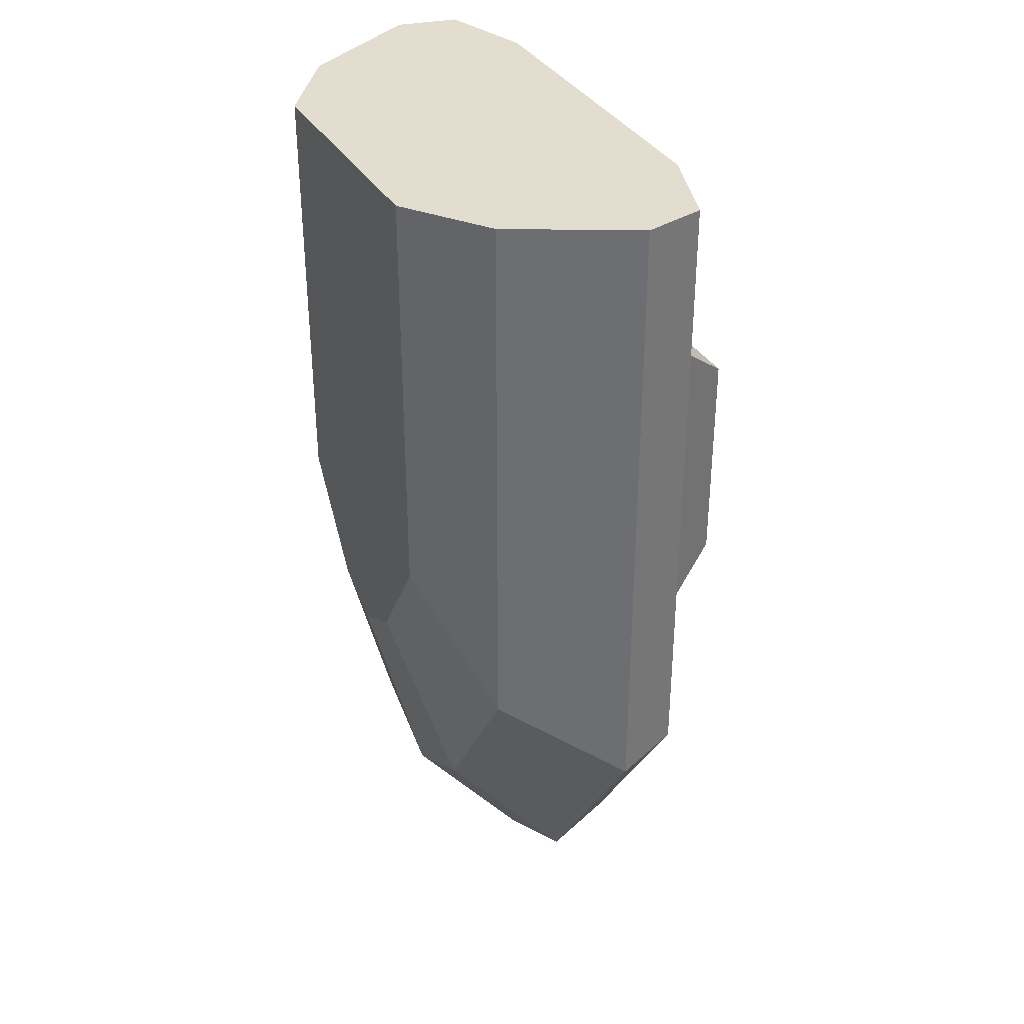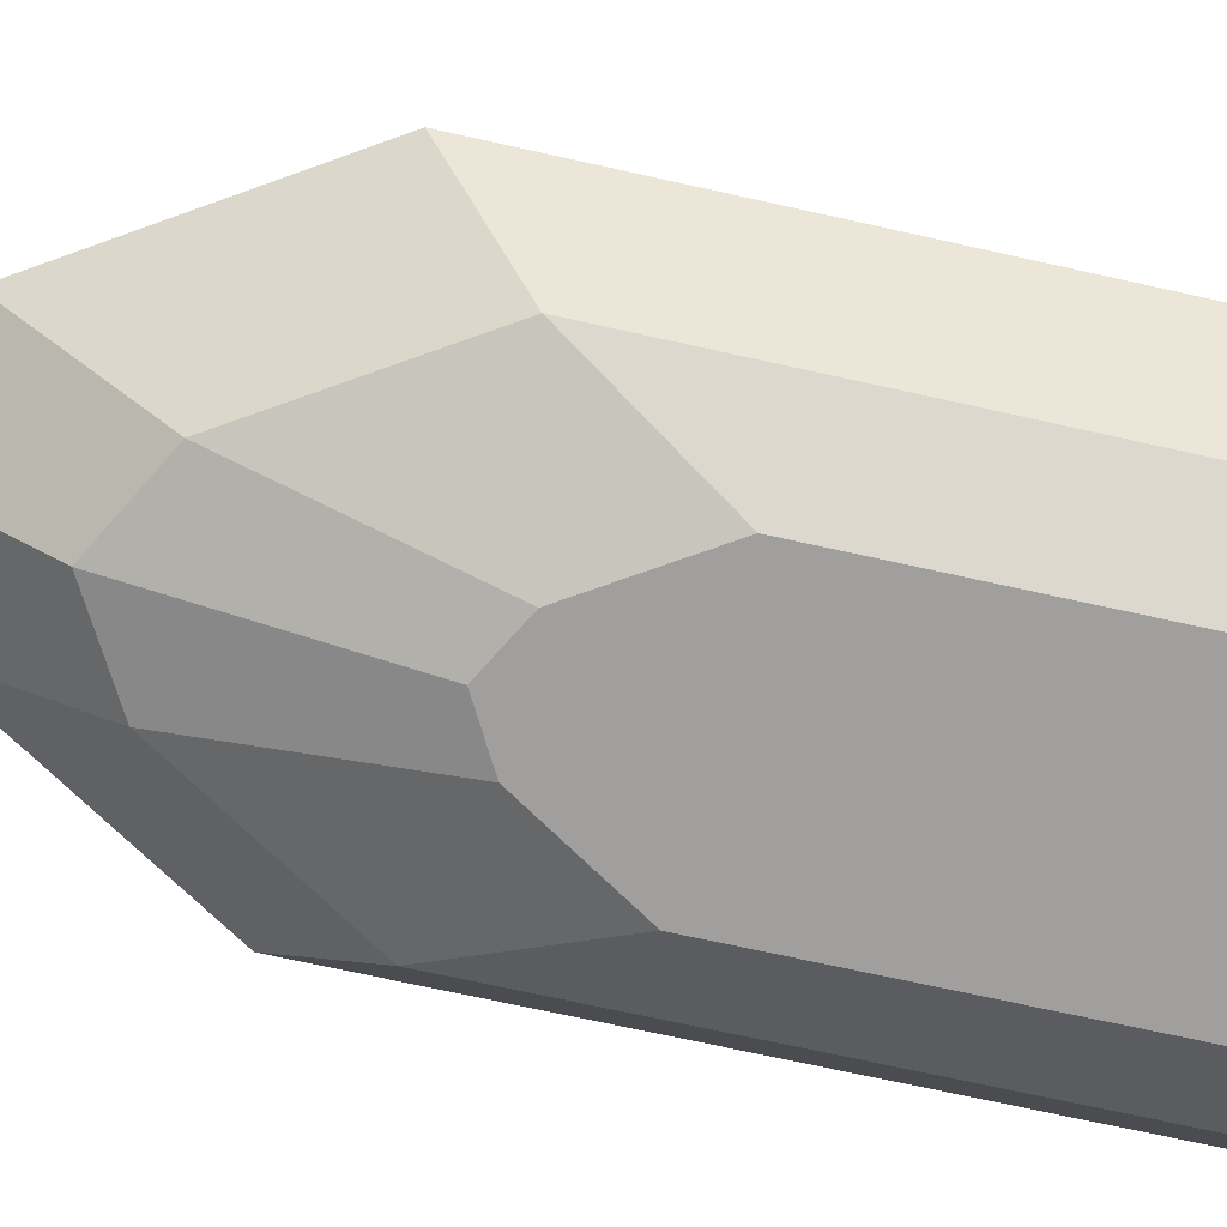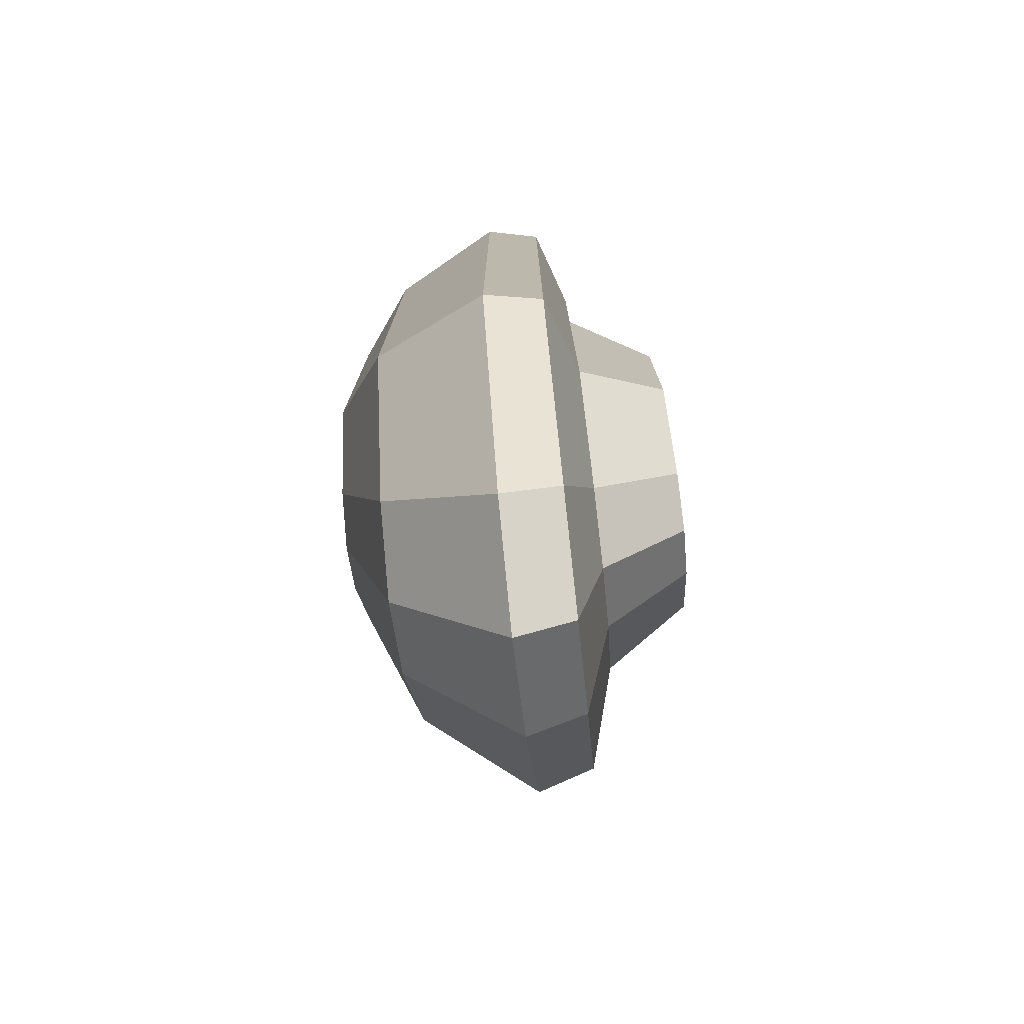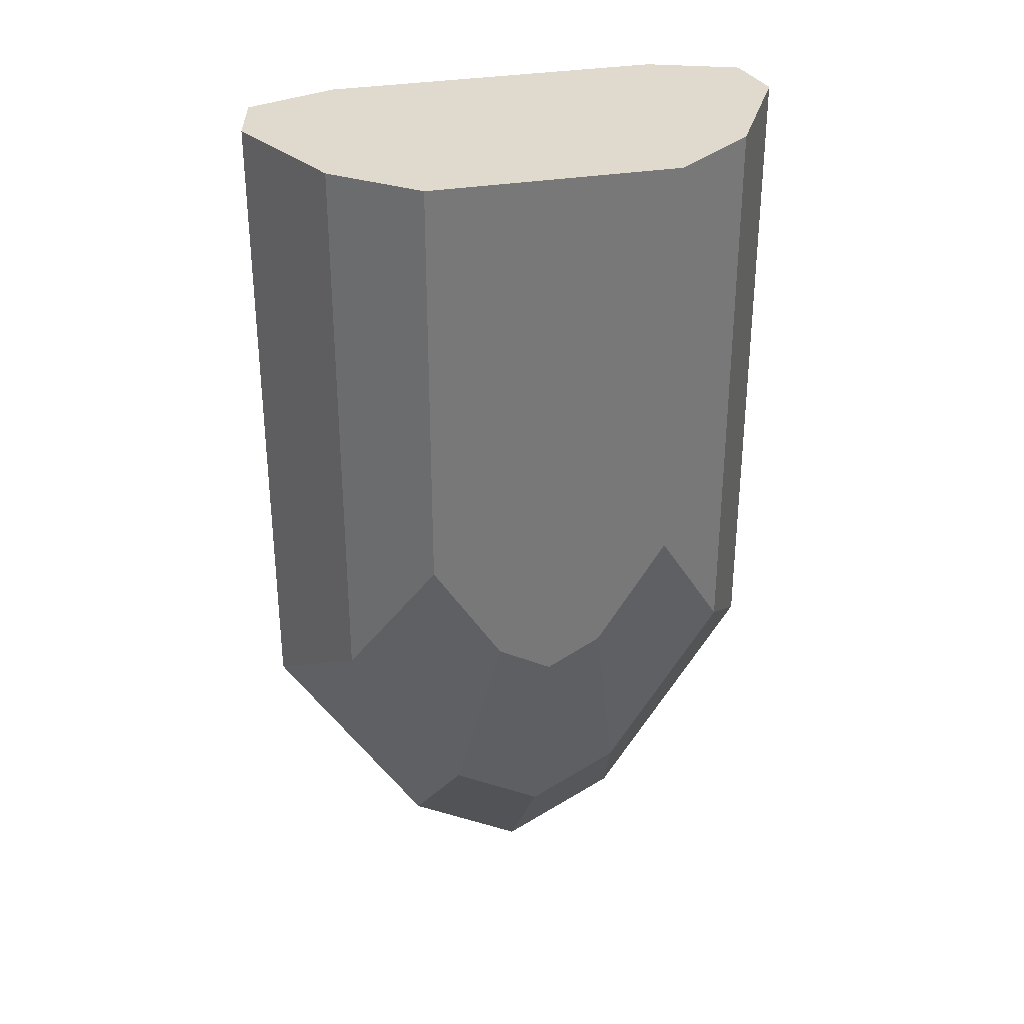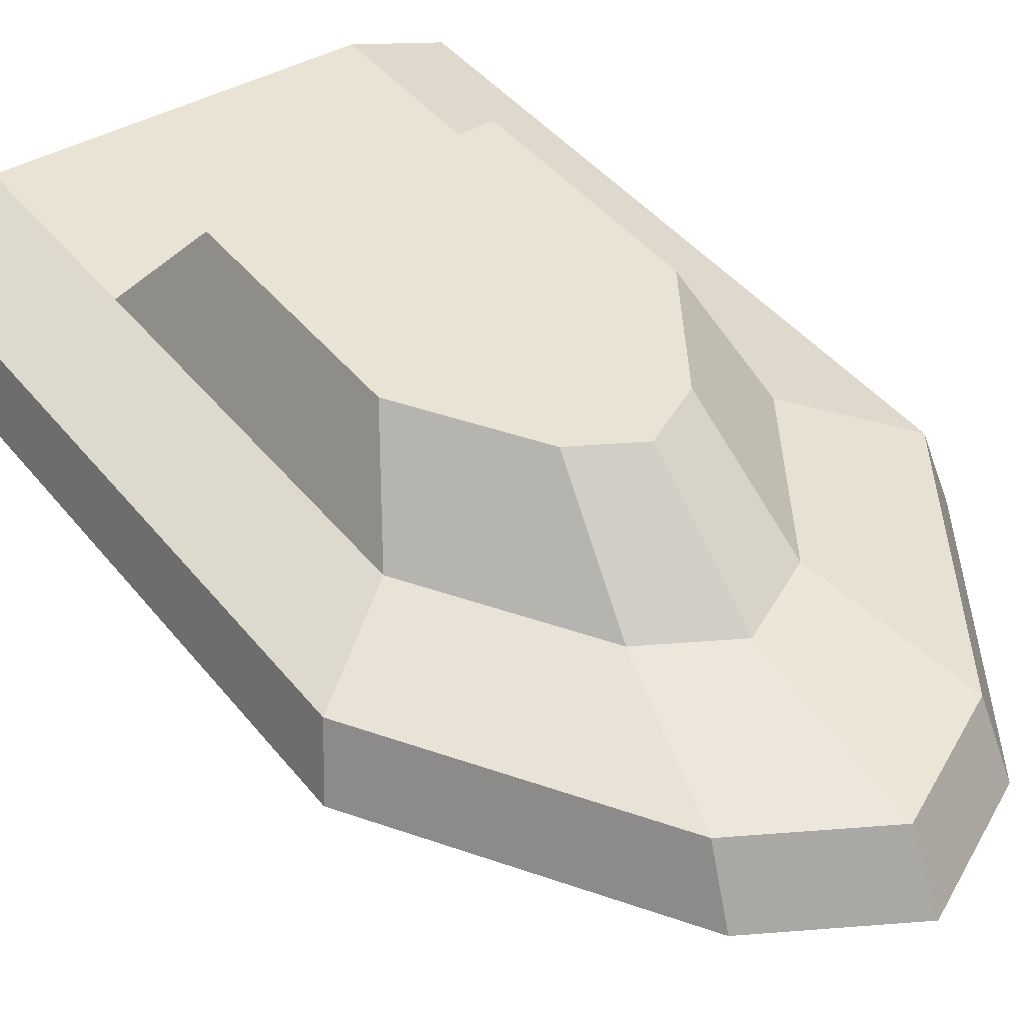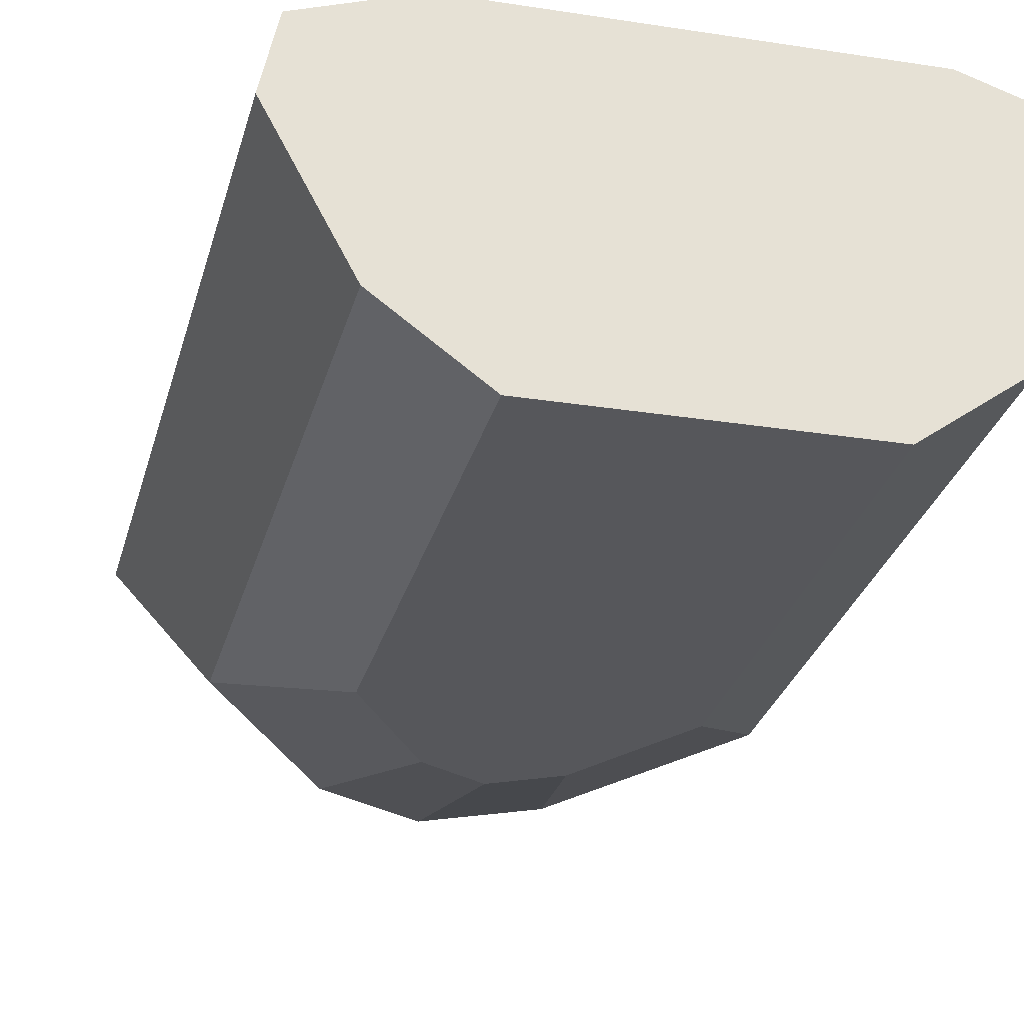
<metadata>
{"format":"obj","ext":"obj","renderer":"f3d","projection":"perspective","resolution":1024,"background":"white","views":[{"elev":35.5,"azim":63.0,"up":"+Z"},{"elev":-71.4,"azim":-102.5,"up":"+Y"},{"elev":-76.4,"azim":96.3,"up":"+Z"},{"elev":32.8,"azim":-12.7,"up":"+Z"},{"elev":41.2,"azim":145.5,"up":"+Y"},{"elev":-27.3,"azim":-13.7,"up":"+Y"}]}
</metadata>
<code>
g boat_016
v 0.6783 0.2 1.585
v -0.6783 0.2 1.585
v 0.8925 0.6 1.585
v -0.8925 0.6 1.585
v -0.407 0 1.585
v 0.407 0 1.585
v 0.8925 0.6 -0.5725
v 0.6783 0.2 -0.2863
v -7.219e-16 0 -0.2796
v -7.219e-16 0.2 -1.056
v -0.1781 0 -0.1811
v -0.2968 0.2 -0.8915
v 0.2968 0.2 -0.8915
v 0.407 0 0.1821
v 0.1781 0 -0.1811
v -0.407 0 0.1821
v -0.6783 0.2 -0.2863
v -0.8925 0.6 -0.5725
v 0.3905 0.6 -1.369
v -7.219e-16 0.6 -1.585
v -0.3905 0.6 -1.369
v 0.8479 0.8 1.585
v -0.8479 0.8 1.585
v 0.5511 0.9 1.585
v -0.5511 0.9 1.585
v -7.219e-16 0.8 -1.475
v 0.371 0.8 -1.269
v -0.371 0.8 -1.269
v -0.8479 0.8 -0.5129
v -7.219e-16 0.9 -0.9218
v -0.2412 0.9 -0.7883
v 0.2412 0.9 -0.7883
v 0.5511 0.9 0.933
v -0.5511 0.9 0.933
v 0.8479 0.8 -0.5129
v 0.5511 0.9 -0.2966
v 0.4133 1.2 0.683
v -0.4133 1.2 0.683
v -0.5511 0.9 -0.2966
v -0.5511 0.9 -0.07703
v 0.5511 0.9 -0.07703
v 0.4133 1.2 -0.07703
v -0.4133 1.2 -0.07703
v -7.219e-16 1.2 -0.5459
v -0.1809 1.2 -0.4458
v 0.1809 1.2 -0.4458
f 3 2 1
f 2 3 4
f 5 1 2
f 1 5 6
f 3 8 7
f 8 3 1
f 11 10 9
f 10 11 12
f 14 13 8
f 13 14 15
f 2 16 5
f 16 2 17
f 15 10 13
f 10 15 9
f 6 8 1
f 8 6 14
f 5 14 6
f 14 5 15
f 15 5 9
f 9 5 11
f 11 5 16
f 17 4 18
f 4 17 2
f 13 20 19
f 20 13 10
f 16 12 11
f 12 16 17
f 12 20 10
f 20 12 21
f 12 18 21
f 18 12 17
f 7 13 19
f 13 7 8
f 1 2 3
f 4 3 2
f 2 1 5
f 6 5 1
f 3 4 22
f 23 22 4
f 24 22 23
f 25 24 23
f 7 8 3
f 1 3 8
f 9 10 11
f 12 11 10
f 8 13 14
f 15 14 13
f 5 16 2
f 17 2 16
f 13 10 15
f 9 15 10
f 1 8 6
f 14 6 8
f 6 14 5
f 15 5 14
f 9 5 15
f 11 5 9
f 16 5 11
f 18 4 17
f 2 17 4
f 26 19 20
f 19 26 27
f 20 19 26
f 27 26 19
f 19 20 13
f 10 13 20
f 11 12 16
f 17 16 12
f 28 20 21
f 20 28 26
f 21 20 28
f 26 28 20
f 10 20 12
f 21 12 20
f 18 28 21
f 28 18 29
f 21 28 18
f 29 18 28
f 21 18 12
f 17 12 18
f 28 30 26
f 30 28 31
f 26 30 28
f 31 28 30
f 26 32 27
f 32 26 30
f 27 32 26
f 30 26 32
f 34 24 33
f 24 34 25
f 33 24 34
f 25 34 24
f 27 36 35
f 36 27 32
f 35 36 27
f 32 27 36
f 4 29 18
f 29 4 23
f 18 29 4
f 23 4 29
f 22 4 3
f 4 22 23
f 23 22 24
f 23 24 25
f 19 13 7
f 8 7 13
f 33 34 37
f 38 37 34
f 27 7 19
f 7 27 35
f 19 7 27
f 35 27 7
f 29 40 39
f 40 29 34
f 34 29 25
f 25 29 23
f 39 40 29
f 34 29 40
f 25 29 34
f 23 29 25
f 35 3 7
f 3 35 22
f 7 3 35
f 22 35 3
f 36 22 35
f 22 36 24
f 24 36 41
f 24 41 33
f 35 22 36
f 24 36 22
f 41 36 24
f 33 41 24
f 28 39 31
f 39 28 29
f 31 39 28
f 29 28 39
f 37 41 42
f 41 37 33
f 37 34 33
f 34 37 38
f 34 43 40
f 43 34 38
f 43 37 42
f 37 43 38
f 42 41 37
f 33 37 41
f 42 36 41
f 40 39 43
f 40 43 34
f 38 34 43
f 30 44 31
f 45 31 44
f 32 46 30
f 44 30 46
f 32 36 46
f 42 46 36
f 31 45 39
f 43 39 45
f 42 37 43
f 38 43 37
f 42 43 46
f 44 46 43
f 45 44 43
f 43 39 40
f 31 44 30
f 44 31 45
f 41 36 42
f 30 46 32
f 46 30 44
f 46 36 32
f 36 46 42
f 39 45 31
f 45 39 43
f 46 43 42
f 43 46 44
f 43 44 45

</code>
